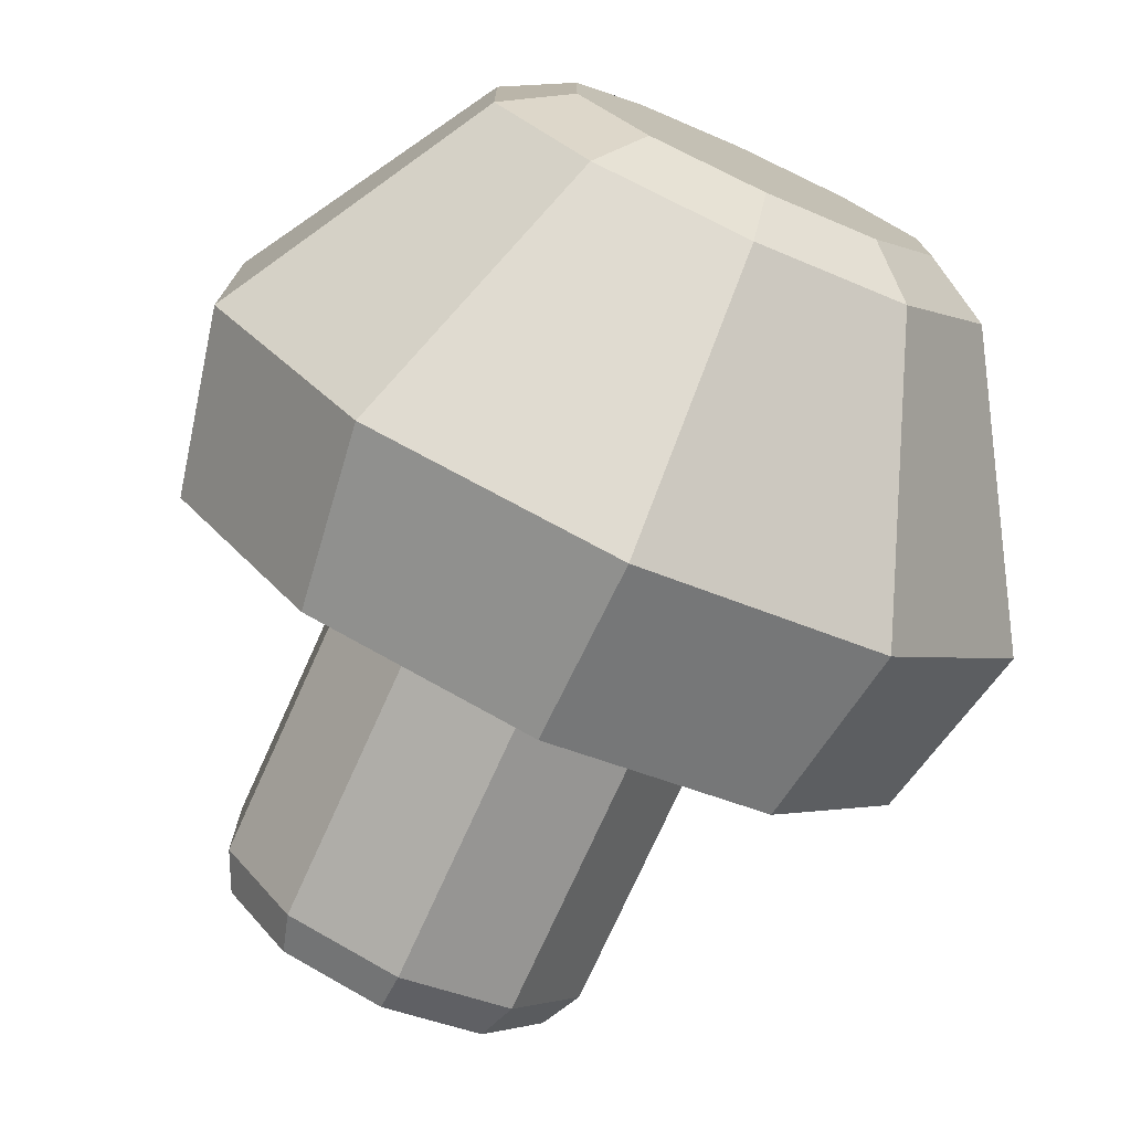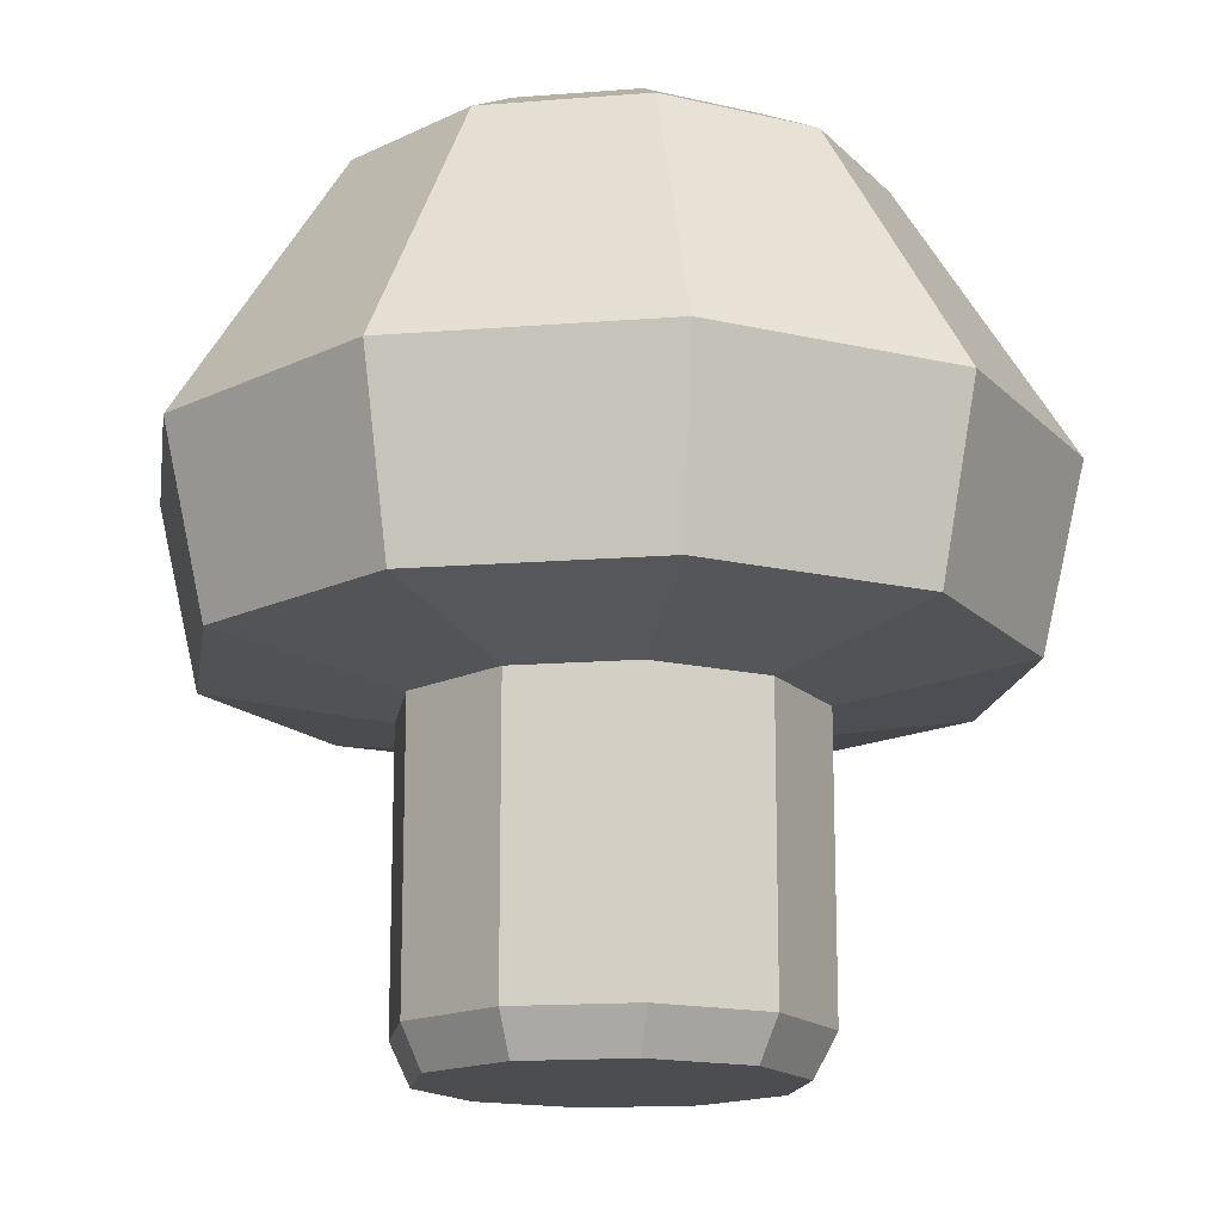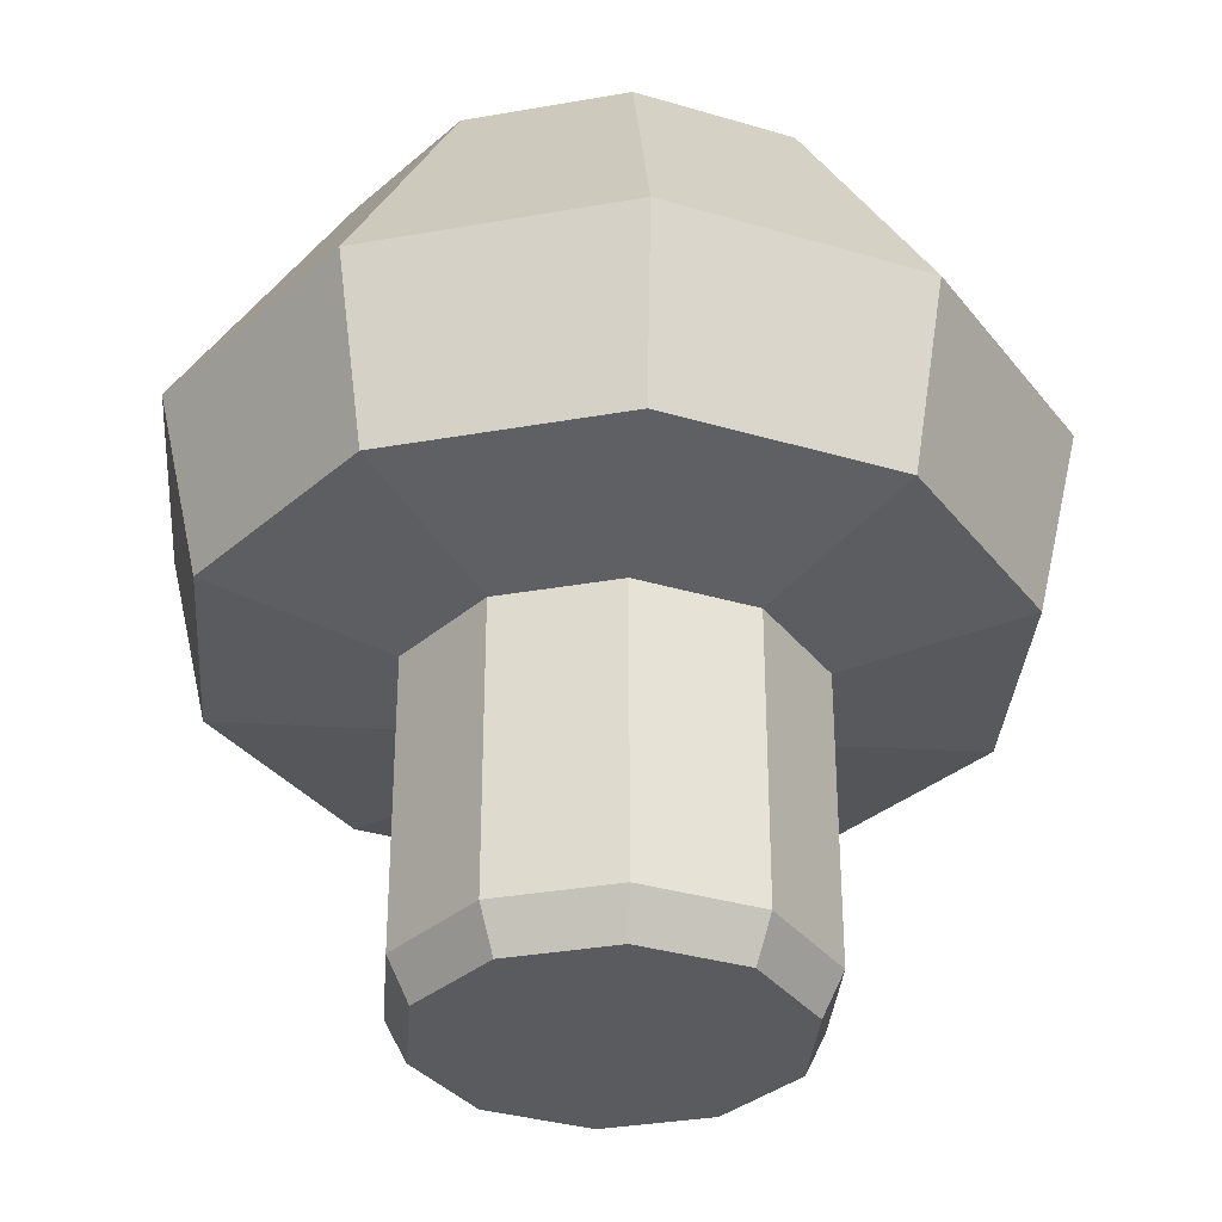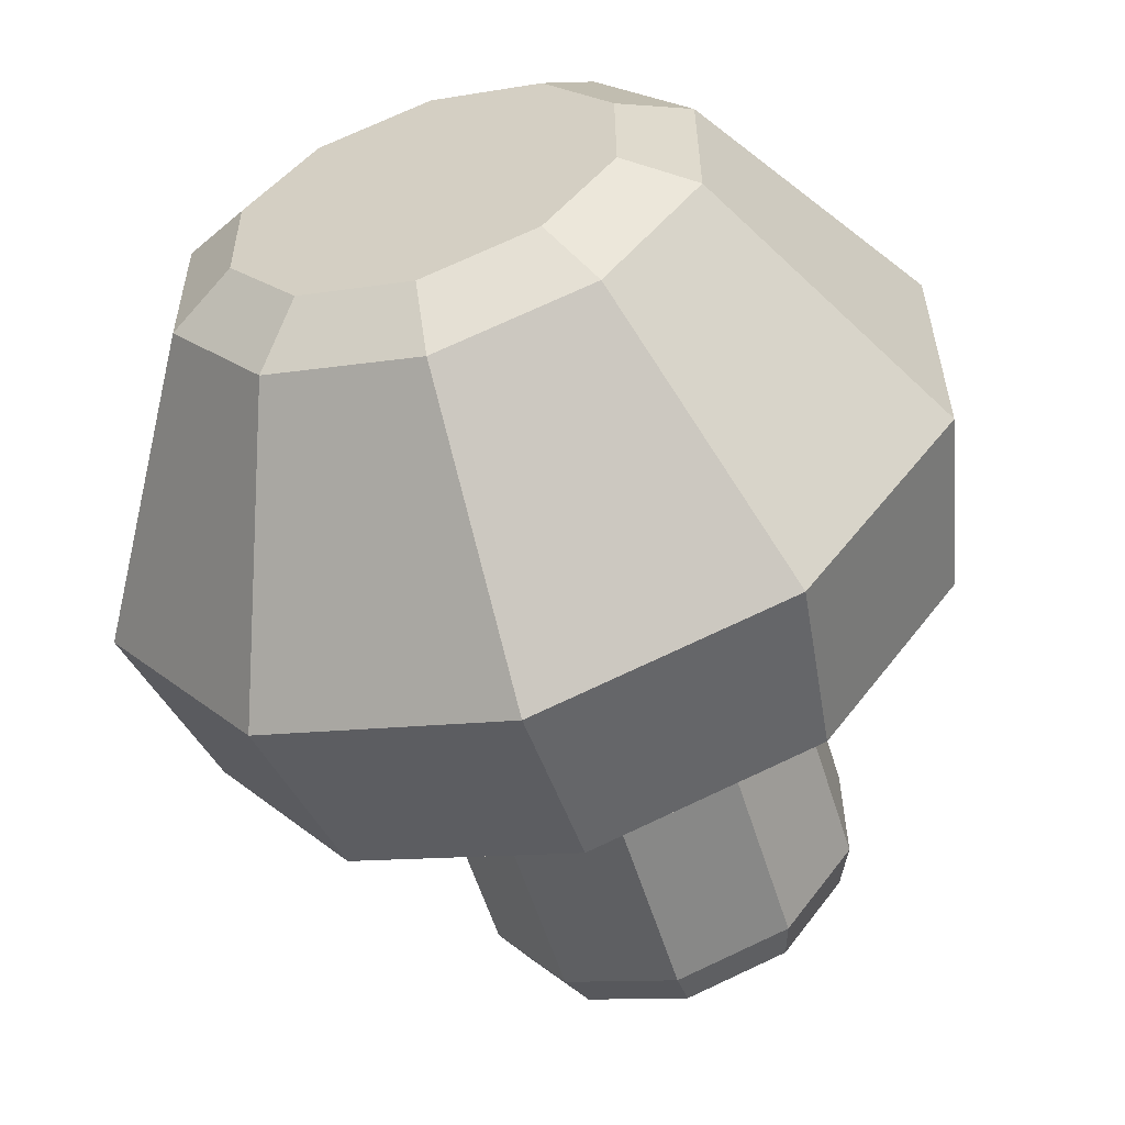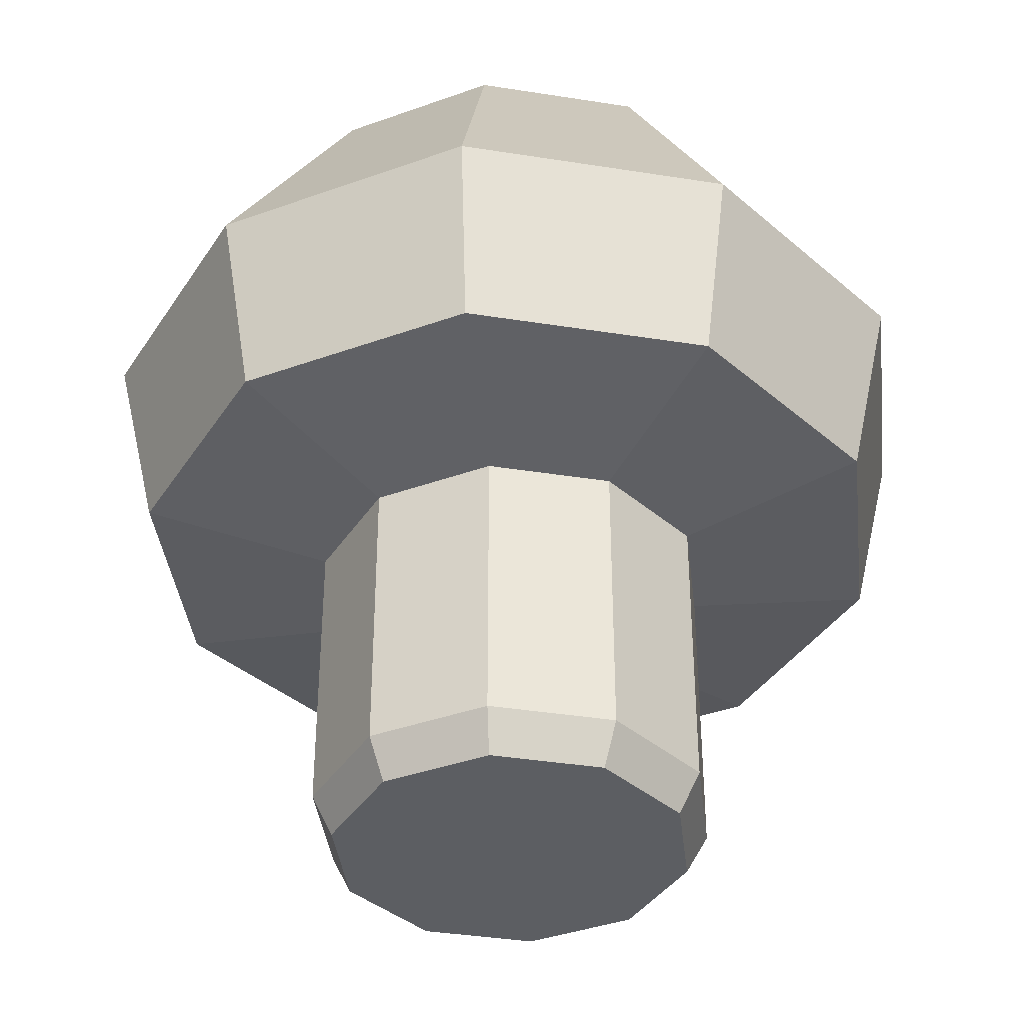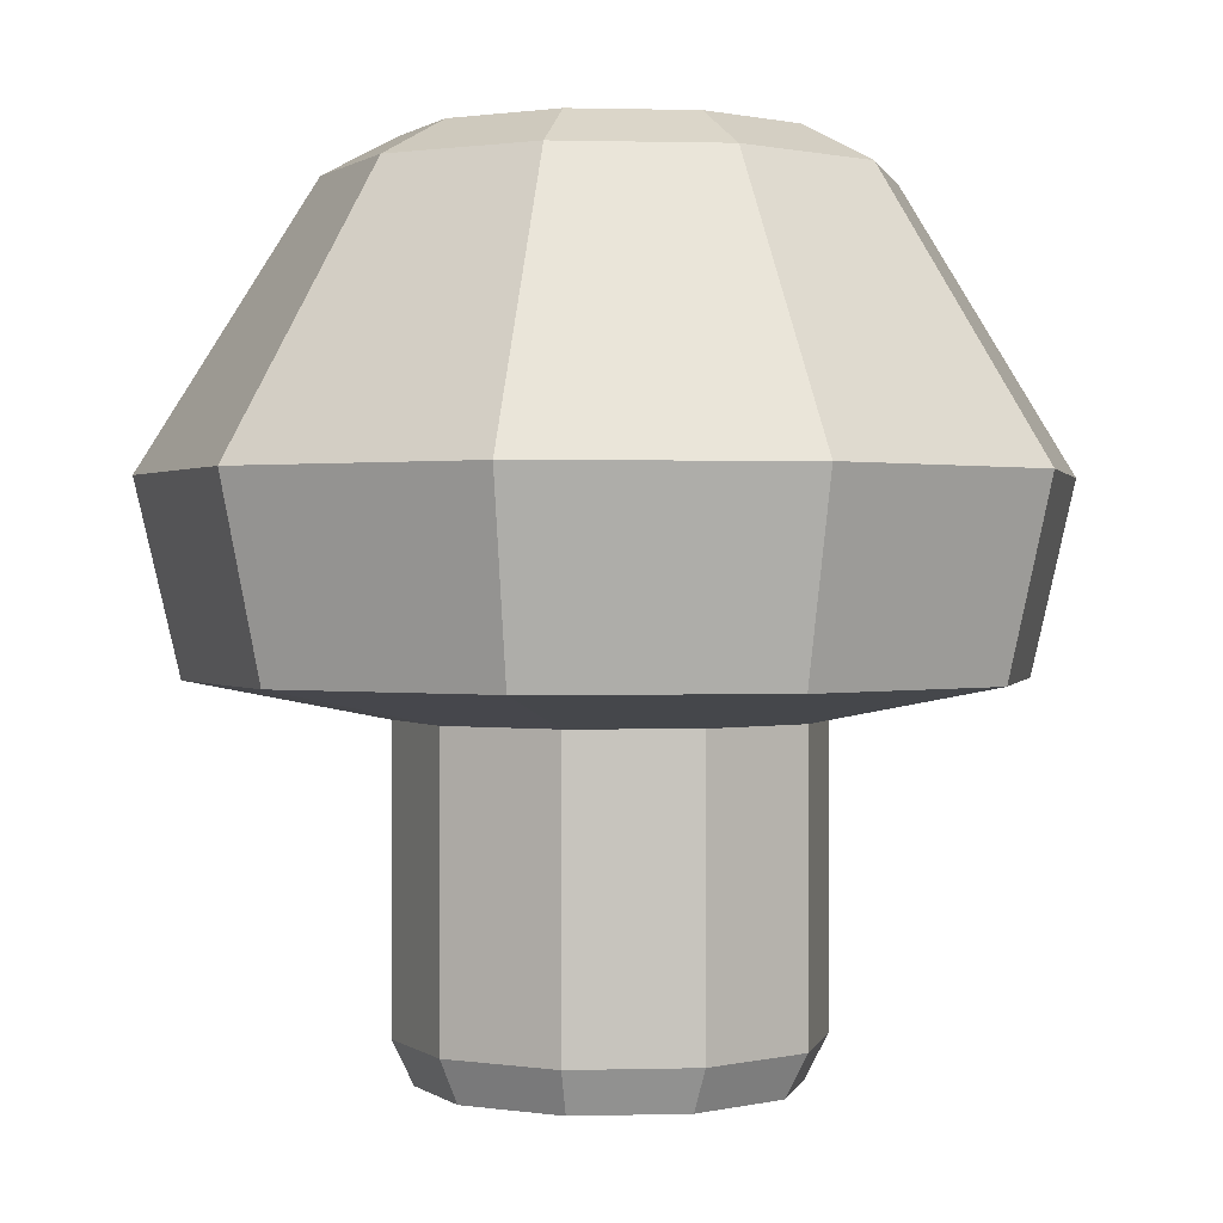
<metadata>
{"format":"obj","ext":"obj","renderer":"f3d","projection":"perspective","resolution":1024,"background":"white","views":[{"elev":-75.8,"azim":-24.4,"up":"+Y"},{"elev":-15.6,"azim":135.8,"up":"+Z"},{"elev":-33.3,"azim":176.0,"up":"+Z"},{"elev":-57.4,"azim":17.2,"up":"+Y"},{"elev":-38.2,"azim":6.9,"up":"+Z"},{"elev":0.7,"azim":12.6,"up":"+Z"}]}
</metadata>
<code>
o mushroom_Cylinder.001
v 0.003088 0.01288 4.889
v 0.668 0.9382 1.889
v 0.6429 0.9033 4.889
v 1.085 0.3707 1.889
v 1.044 0.3572 4.889
v 1.089 -0.3335 1.889
v 1.048 -0.3205 4.889
v 0.6776 -0.9054 1.889
v 0.6522 -0.8708 4.889
v 0.009074 -1.126 1.889
v 0.008848 -1.084 4.889
v -0.6618 -0.9124 1.889
v -0.6367 -0.8775 4.889
v -1.079 -0.3449 1.889
v -1.038 -0.3314 4.889
v -1.082 0.3593 1.889
v -1.041 0.3462 4.889
v -0.6715 0.9311 1.889
v -0.646 0.8965 4.889
v -0.002897 1.152 1.889
v -0.002671 1.109 4.889
v 0.8784 1.231 4.678
v 1.427 0.4839 4.678
v 1.432 -0.4431 4.678
v 0.8911 -1.196 4.678
v 0.01097 -1.487 4.678
v -0.8722 -1.205 4.678
v -1.421 -0.4581 4.678
v -1.426 0.4689 4.678
v -0.885 1.222 4.678
v -0.004791 1.513 4.678
v 2.102 0.7071 2.095
v 2.109 -0.6592 2.095
v 1.312 -1.769 2.095
v 0.0147 -2.198 2.095
v -1.287 -1.782 2.095
v -2.096 -0.6813 2.095
v -2.103 0.685 2.095
v -1.306 1.795 2.095
v -0.008525 2.224 2.095
v 1.293 1.808 2.095
v 2.334 0.7837 3.143
v 2.342 -0.7334 3.143
v 1.456 -1.965 3.143
v 0.01598 -2.442 3.143
v -1.429 -1.981 3.143
v -2.327 -0.7579 3.143
v -2.335 0.7592 3.143
v -1.45 1.991 3.143
v -0.009807 2.468 3.143
v 1.435 2.006 3.143
v 0.668 0.9382 0.2408
v 1.085 0.3707 0.2408
v 1.089 -0.3335 0.2408
v 0.6776 -0.9054 0.2408
v 0.009074 -1.126 0.2408
v -0.6618 -0.9124 0.2408
v -1.079 -0.3449 0.2408
v -1.082 0.3593 0.2408
v -0.6715 0.9311 0.2408
v -0.002897 1.152 0.2408
v -0.3408 -1.422 4.997
v 0 0 0
v 0.5932 0.8256 0
v 0.9652 0.3192 0
v 0.9685 -0.3091 0
v 0.6019 -0.8193 0
v 0.005341 -1.017 0
v -0.5932 -0.8256 0
v -0.9652 -0.3192 0
v -0.9685 0.3091 0
v -0.6019 0.8193 0
v -0.00534 1.017 0
v -0.3069 -1.28 4.243
f 2 4 52
f 1 5 3
f 22 3 23
f 4 6 53
f 1 7 5
f 23 5 24
f 6 8 54
f 1 9 7
f 24 7 25
f 8 10 55
f 1 11 9
f 25 9 26
f 10 12 56
f 1 13 11
f 26 11 27
f 12 14 57
f 1 15 13
f 27 13 28
f 14 16 58
f 1 17 15
f 28 15 29
f 16 18 59
f 1 19 17
f 29 17 30
f 18 20 60
f 1 21 19
f 30 19 31
f 20 2 61
f 1 3 21
f 31 21 22
f 51 22 42
f 42 23 43
f 43 24 44
f 44 25 45
f 45 26 46
f 46 27 47
f 47 28 48
f 48 29 49
f 49 30 50
f 50 31 51
f 2 41 4
f 4 32 6
f 6 33 8
f 8 34 10
f 10 35 12
f 12 36 14
f 14 37 16
f 16 38 18
f 18 39 20
f 20 40 2
f 41 51 32
f 32 42 33
f 33 43 34
f 34 44 35
f 35 45 36
f 36 46 37
f 37 47 38
f 38 48 39
f 39 49 40
f 40 50 41
f 52 53 65
f 53 54 66
f 54 55 67
f 55 56 68
f 56 57 68
f 57 58 69
f 58 59 70
f 59 60 71
f 60 61 72
f 61 52 64
f 63 64 65
f 63 65 66
f 63 66 67
f 63 67 68
f 63 68 69
f 63 69 70
f 63 70 71
f 63 71 72
f 63 72 73
f 63 73 64
f 4 53 52
f 3 5 23
f 6 54 53
f 5 7 24
f 8 55 54
f 7 9 25
f 10 56 55
f 9 11 26
f 12 57 56
f 11 13 27
f 14 58 57
f 13 15 28
f 16 59 58
f 15 17 29
f 18 60 59
f 17 19 30
f 20 61 60
f 19 21 31
f 2 52 61
f 21 3 22
f 22 23 42
f 23 24 43
f 24 25 44
f 25 26 45
f 26 27 46
f 27 28 47
f 28 29 48
f 29 30 49
f 30 31 50
f 31 22 51
f 41 32 4
f 32 33 6
f 33 34 8
f 34 35 10
f 35 36 12
f 36 37 14
f 37 38 16
f 38 39 18
f 39 40 20
f 40 41 2
f 51 42 32
f 42 43 33
f 43 44 34
f 44 45 35
f 45 46 36
f 46 47 37
f 47 48 38
f 48 49 39
f 49 50 40
f 50 51 41
f 64 52 65
f 65 53 66
f 66 54 67
f 67 55 68
f 57 69 68
f 58 70 69
f 59 71 70
f 60 72 71
f 61 73 72
f 73 61 64
l 62 74

</code>
